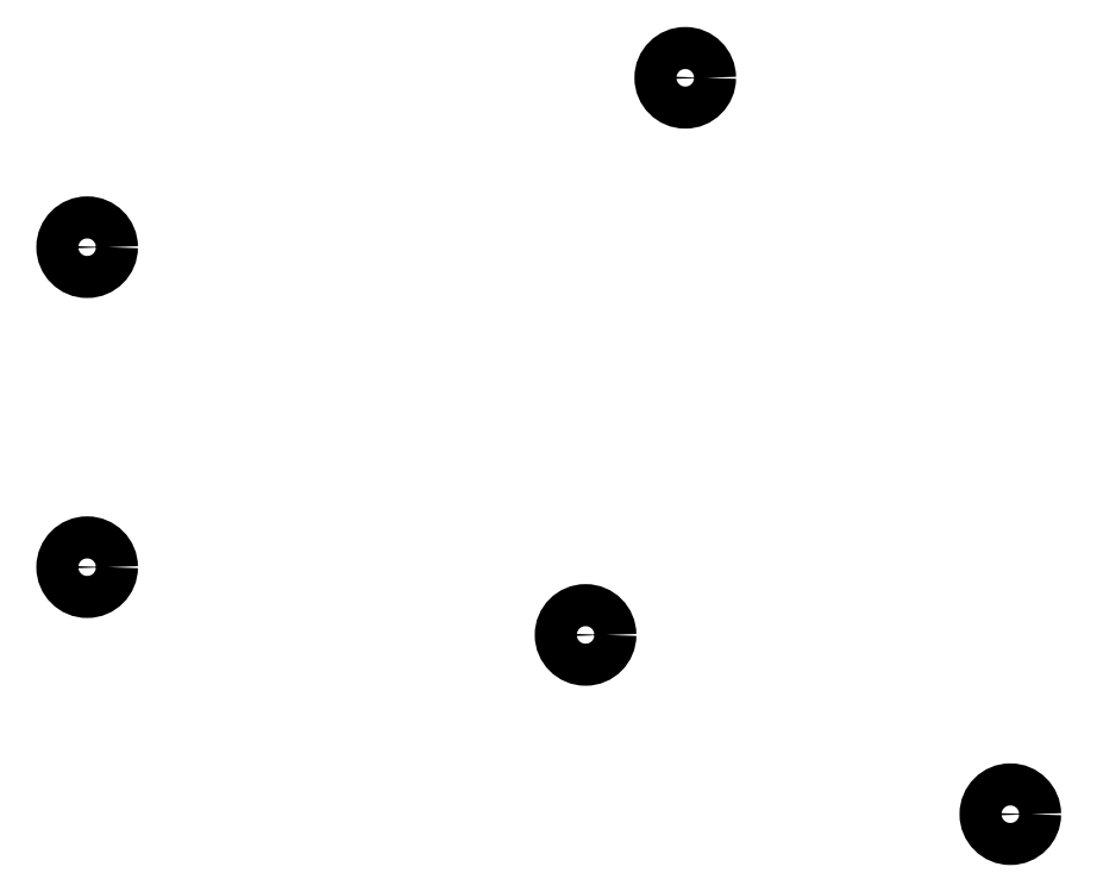
<metadata>
{"format":"dxf","ext":"dxf","renderer":"ezdxf+matplotlib","layout":"modelspace","background":"white","min_lineweight":24,"dpi":150}
</metadata>
<code>
0
SECTION
2
ENTITIES
0
CIRCLE
8
0
10
27
20
28.9
40
1.9
0
CIRCLE
8
0
10
27
20
0
40
1.9
0
CIRCLE
8
0
10
81
20
44.2
40
1.9
0
CIRCLE
8
0
10
72
20
-6.12
40
1.9
0
CIRCLE
8
0
10
110.3
20
-22.31
40
1.9
0
ENDSEC
0
EOF

</code>
